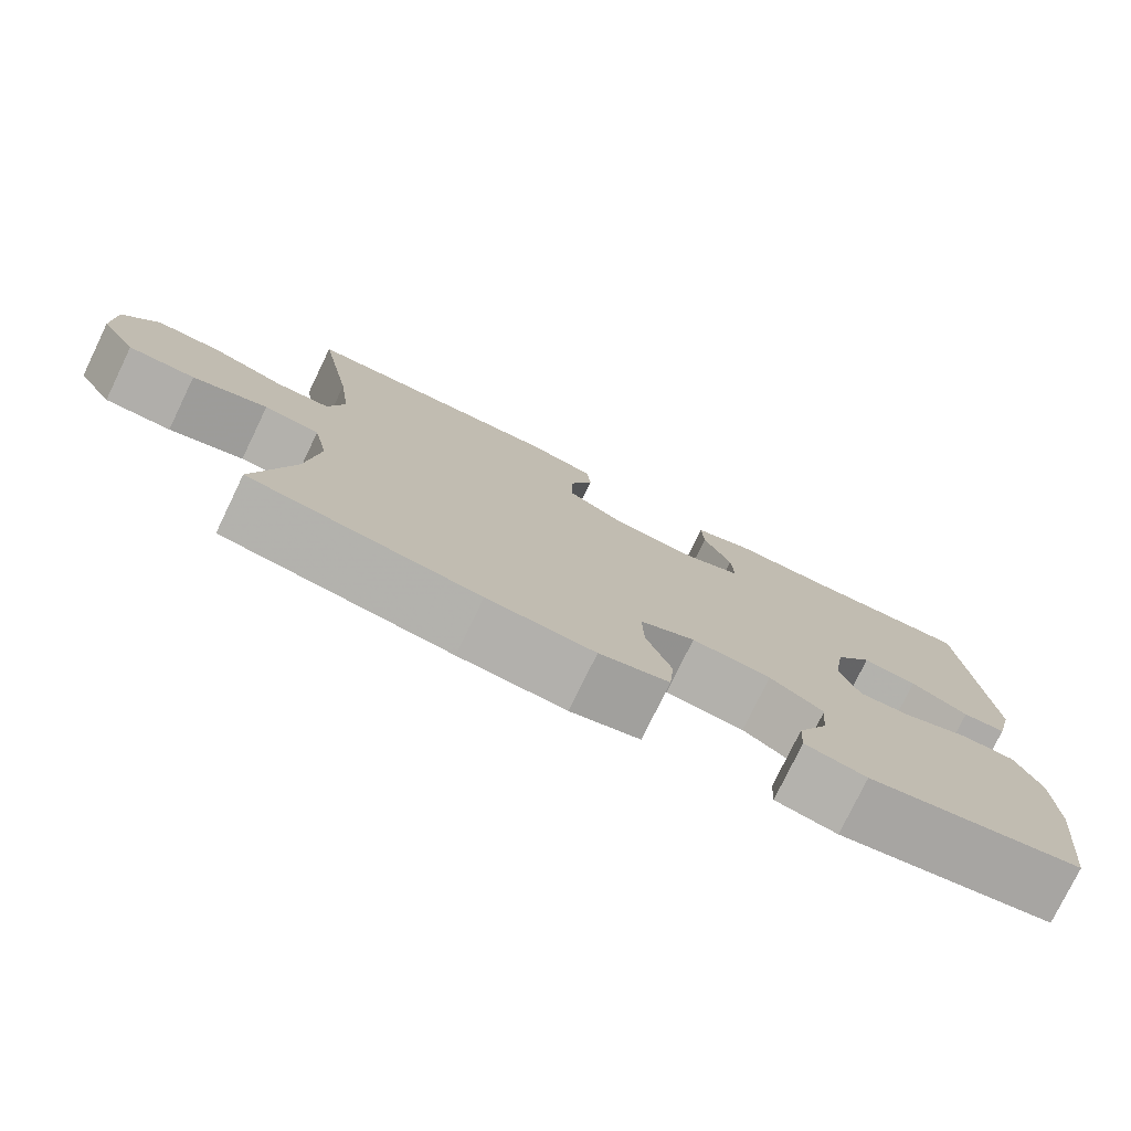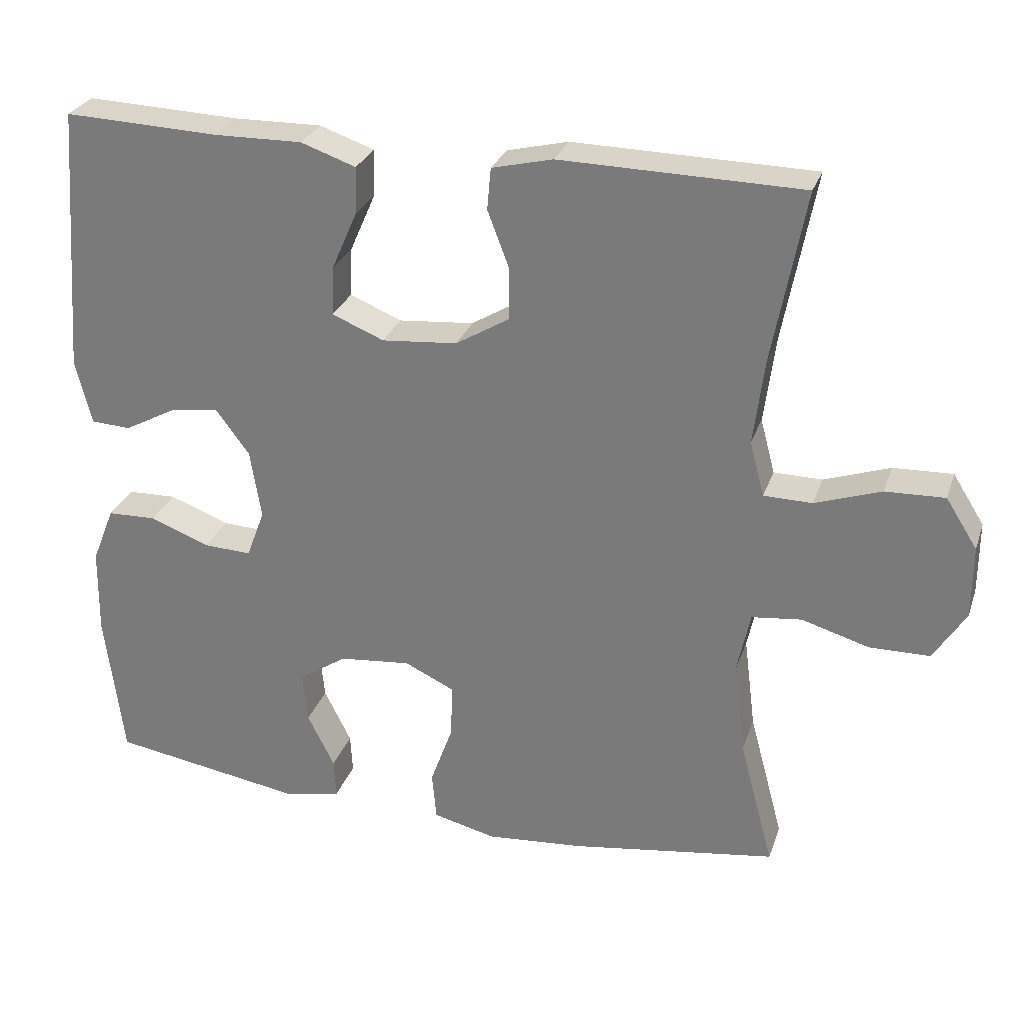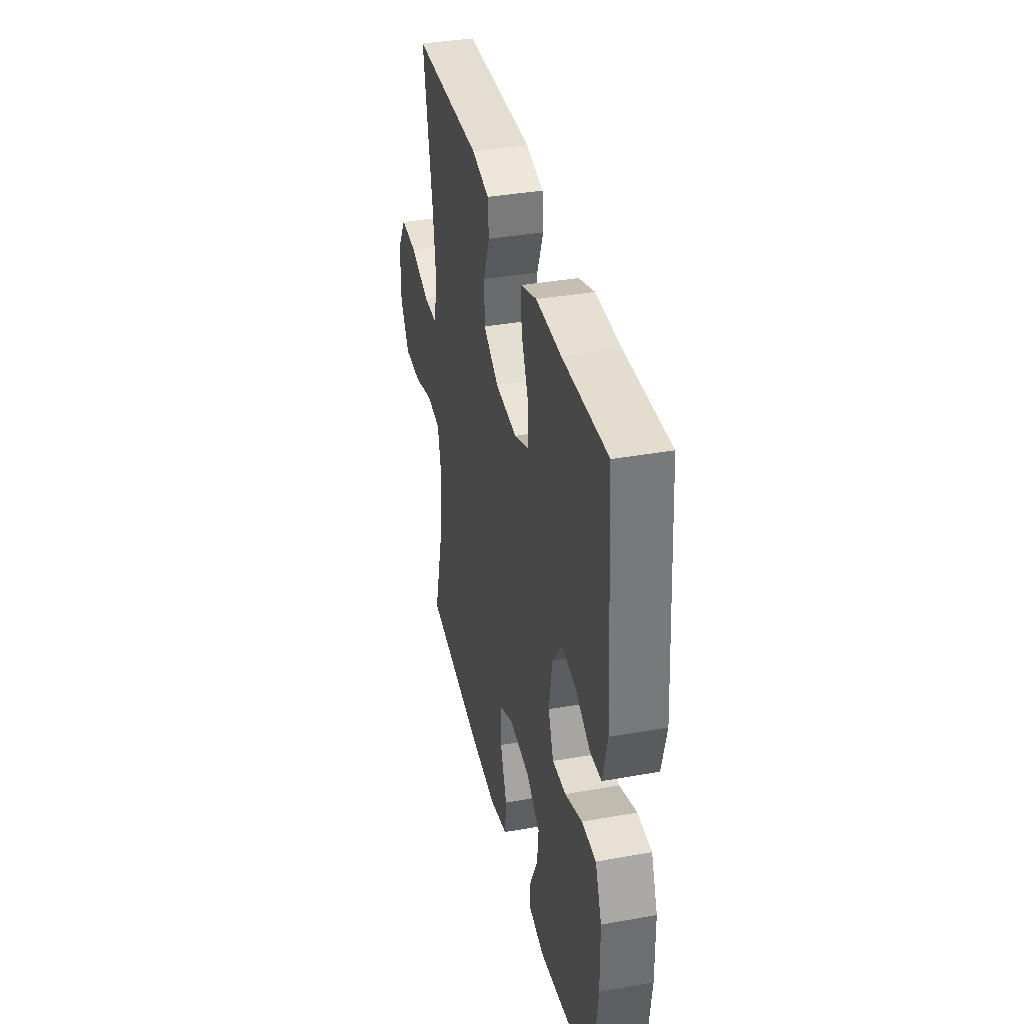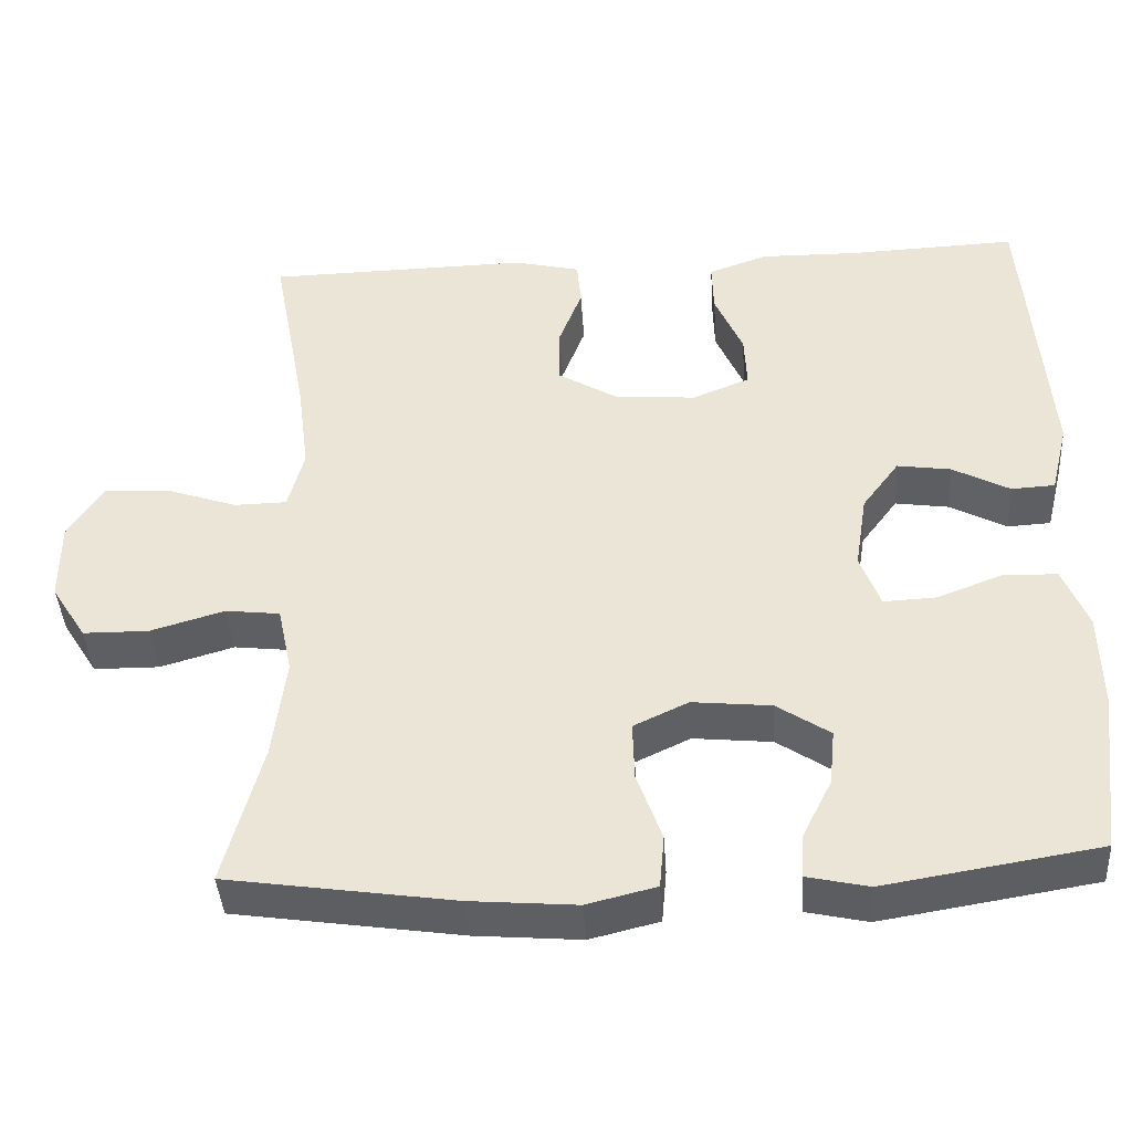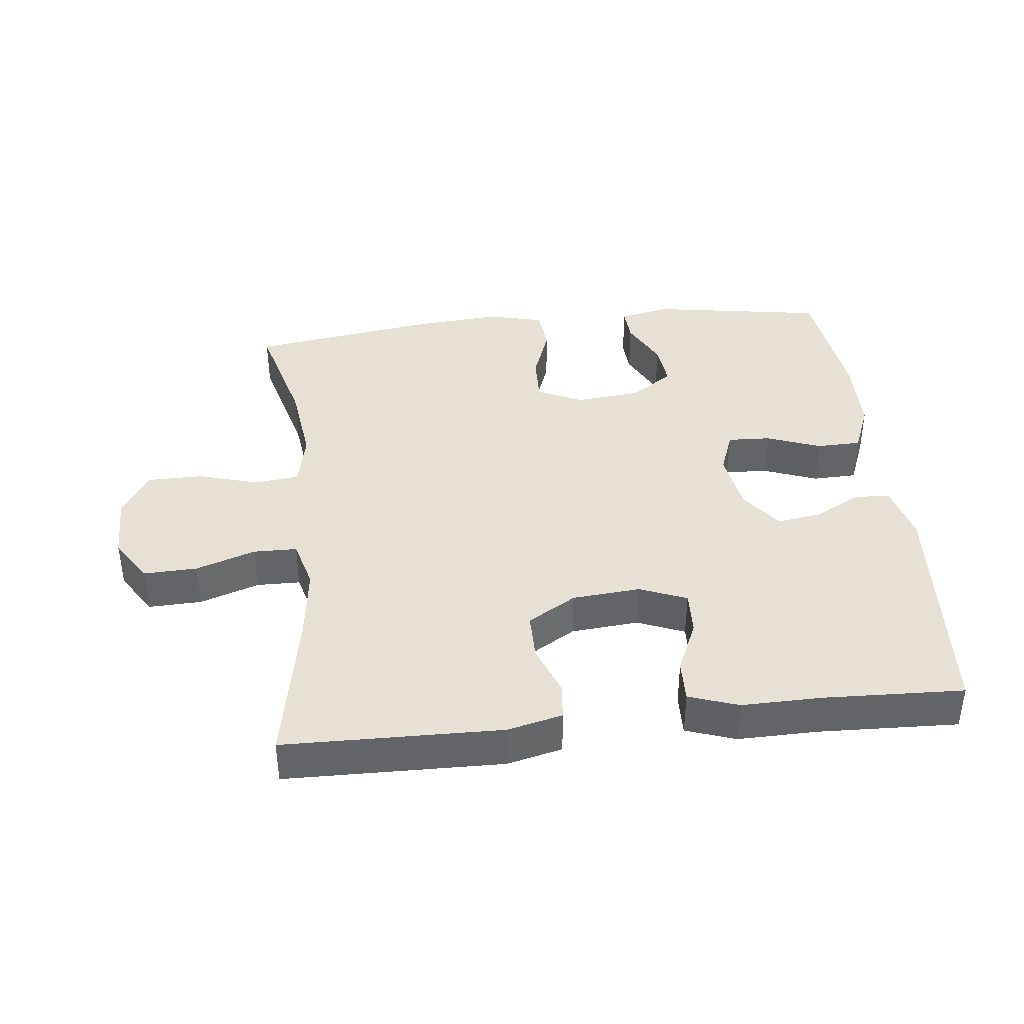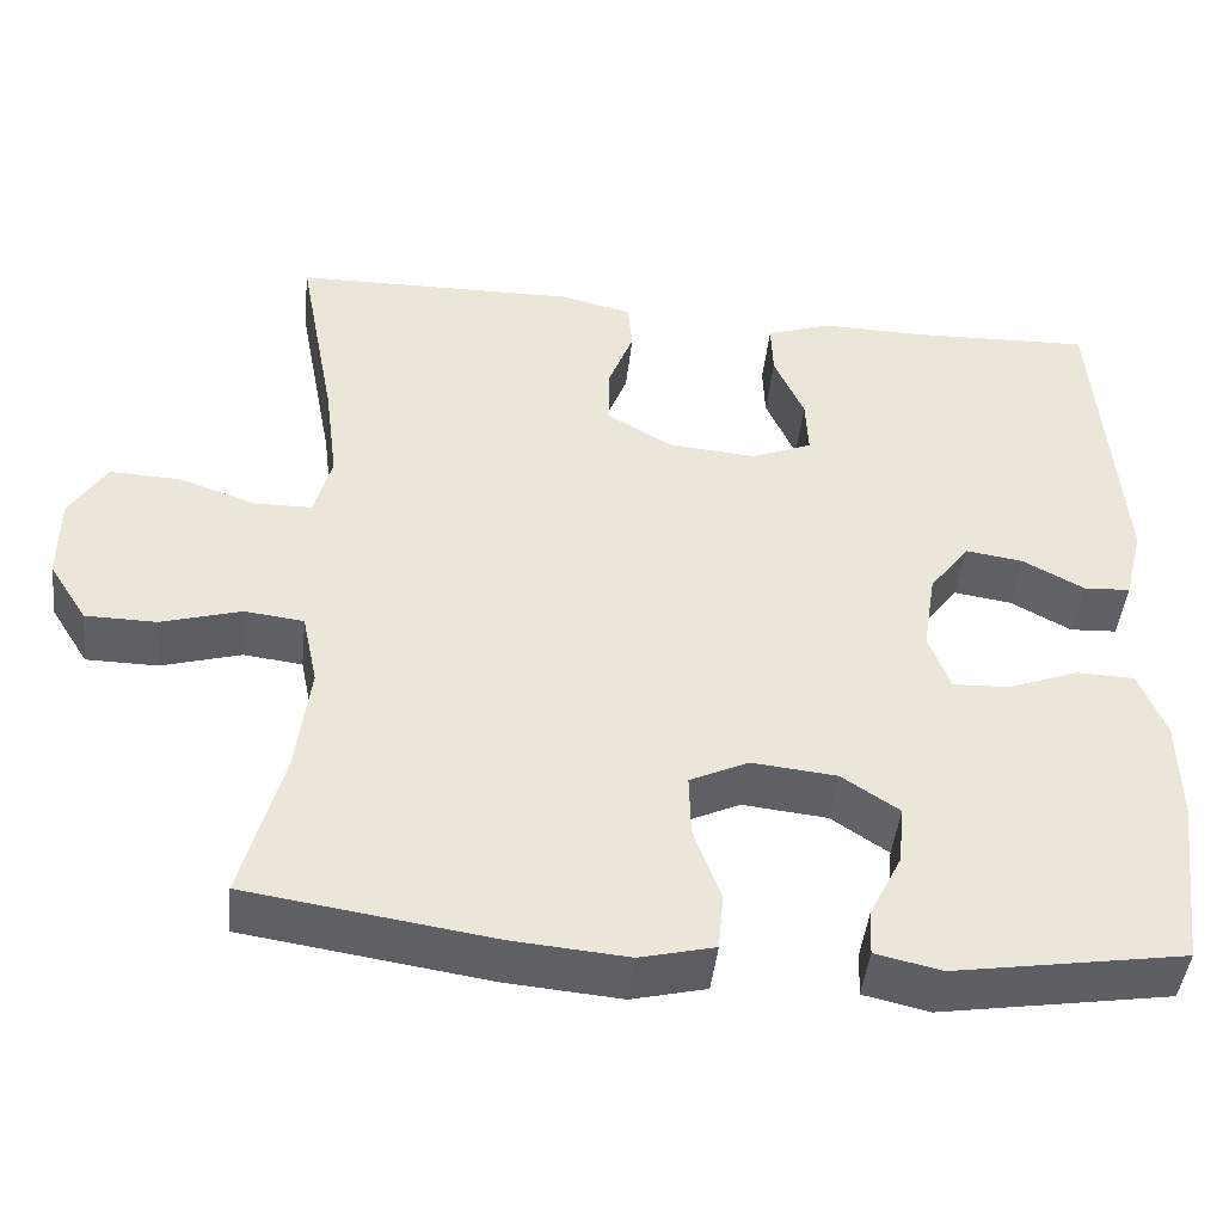
<metadata>
{"format":"obj","ext":"obj","renderer":"f3d","projection":"perspective","resolution":1024,"background":"white","views":[{"elev":-77.6,"azim":-25.8,"up":"+Z"},{"elev":28.1,"azim":-163.0,"up":"+Z"},{"elev":37.2,"azim":77.0,"up":"+Z"},{"elev":-41.3,"azim":3.7,"up":"+Z"},{"elev":39.2,"azim":-6.3,"up":"+Y"},{"elev":-45.1,"azim":-6.3,"up":"+Z"}]}
</metadata>
<code>
v -0.5 0.07 0.5
v -0.172 0.07 0.506
v -0.089 0.07 0.486
v -0.084 0.07 0.429
v -0.113 0.07 0.353
v -0.113 0.07 0.281
v -0.04 0.07 0.237
v 0.063 0.07 0.228
v 0.134 0.07 0.257
v 0.131 0.07 0.324
v 0.096 0.07 0.404
v 0.094 0.07 0.468
v 0.169 0.07 0.494
v 0.288 0.07 0.492
v 0.5 0.07 0.5
v 0.528 0.07 0.134
v 0.506 0.07 0.045
v 0.452 0.07 0.042
v 0.381 0.07 0.08
v 0.314 0.07 0.09
v 0.268 0.07 0.028
v 0.253 0.07 -0.066
v 0.278 0.07 -0.133
v 0.343 0.07 -0.13
v 0.425 0.07 -0.099
v 0.492 0.07 -0.101
v 0.523 0.07 -0.178
v 0.525 0.07 -0.297
v 0.5 0.07 -0.5
v 0.234 0.07 -0.543
v 0.158 0.07 -0.526
v 0.161 0.07 -0.472
v 0.198 0.07 -0.398
v 0.205 0.07 -0.329
v 0.139 0.07 -0.285
v 0.041 0.07 -0.275
v -0.027 0.07 -0.307
v -0.025 0.07 -0.38
v 0.006 0.07 -0.466
v 0 0.07 -0.532
v -0.086 0.07 -0.553
v -0.218 0.07 -0.542
v -0.5 0.07 -0.5
v -0.453 0.07 -0.324
v -0.437 0.07 -0.197
v -0.455 0.07 -0.112
v -0.523 0.07 -0.104
v -0.615 0.07 -0.131
v -0.697 0.07 -0.13
v -0.741 0.07 -0.06
v -0.741 0.07 0.039
v -0.698 0.07 0.107
v -0.617 0.07 0.104
v -0.527 0.07 0.073
v -0.461 0.07 0.074
v -0.441 0.07 0.149
v -0.456 0.07 0.266
v -0.5 0 0.5
v -0.172 0 0.506
v -0.089 0 0.486
v -0.084 0 0.429
v -0.113 0 0.353
v -0.113 0 0.281
v -0.04 0 0.237
v 0.063 0 0.228
v 0.134 0 0.257
v 0.131 0 0.324
v 0.096 0 0.404
v 0.094 0 0.468
v 0.169 0 0.494
v 0.288 0 0.492
v 0.5 0 0.5
v 0.528 0 0.134
v 0.506 0 0.045
v 0.452 0 0.042
v 0.381 0 0.08
v 0.314 0 0.09
v 0.268 0 0.028
v 0.253 0 -0.066
v 0.278 0 -0.133
v 0.343 0 -0.13
v 0.425 0 -0.099
v 0.492 0 -0.101
v 0.523 0 -0.178
v 0.525 0 -0.297
v 0.5 0 -0.5
v 0.234 0 -0.543
v 0.158 0 -0.526
v 0.161 0 -0.472
v 0.198 0 -0.398
v 0.205 0 -0.329
v 0.139 0 -0.285
v 0.041 0 -0.275
v -0.027 0 -0.307
v -0.025 0 -0.38
v 0.006 0 -0.466
v 0 0 -0.532
v -0.086 0 -0.553
v -0.218 0 -0.542
v -0.5 0 -0.5
v -0.453 0 -0.324
v -0.437 0 -0.197
v -0.455 0 -0.112
v -0.523 0 -0.104
v -0.615 0 -0.131
v -0.697 0 -0.13
v -0.741 0 -0.06
v -0.741 0 0.039
v -0.698 0 0.107
v -0.617 0 0.104
v -0.527 0 0.073
v -0.461 0 0.074
v -0.441 0 0.149
v -0.456 0 0.266
f 52 53 54
f 51 52 54
f 50 51 54
f 49 50 54
f 48 49 54
f 47 48 54
f 46 47 54 55
f 45 46 55 56
f 42 43 44
f 41 42 44
f 40 41 44
f 39 40 44
f 38 39 44
f 37 38 44 45
f 36 37 45 56
f 31 32 33
f 30 31 33
f 29 30 33
f 28 29 33
f 27 28 33
f 26 27 33
f 25 26 33
f 24 25 33
f 23 24 33 34
f 22 23 34 35
f 17 18 19
f 16 17 19
f 15 16 19
f 14 15 19
f 14 19 20
f 13 14 20
f 12 13 20
f 11 12 20
f 10 11 20
f 9 10 20 21
f 3 4 5
f 2 3 5
f 1 2 5
f 57 1 5
f 57 5 6
f 56 57 6 7
f 36 56 7 8
f 22 35 36
f 21 22 36
f 9 21 36
f 8 9 36
f 111 110 109
f 111 109 108
f 111 108 107
f 111 107 106
f 111 106 105
f 111 105 104
f 112 111 104 103
f 113 112 103 102
f 101 100 99
f 101 99 98
f 101 98 97
f 101 97 96
f 101 96 95
f 102 101 95 94
f 113 102 94 93
f 90 89 88
f 90 88 87
f 90 87 86
f 90 86 85
f 90 85 84
f 90 84 83
f 90 83 82
f 90 82 81
f 91 90 81 80
f 92 91 80 79
f 76 75 74
f 76 74 73
f 76 73 72
f 76 72 71
f 77 76 71
f 77 71 70
f 77 70 69
f 77 69 68
f 77 68 67
f 78 77 67 66
f 62 61 60
f 62 60 59
f 62 59 58
f 62 58 114
f 63 62 114
f 64 63 114 113
f 65 64 113 93
f 93 92 79
f 93 79 78
f 93 78 66
f 93 66 65
f 1 58 59 2
f 2 59 60 3
f 3 60 61 4
f 4 61 62 5
f 5 62 63 6
f 6 63 64 7
f 7 64 65 8
f 8 65 66 9
f 9 66 67 10
f 10 67 68 11
f 11 68 69 12
f 12 69 70 13
f 13 70 71 14
f 14 71 72 15
f 15 72 73 16
f 16 73 74 17
f 17 74 75 18
f 18 75 76 19
f 19 76 77 20
f 20 77 78 21
f 21 78 79 22
f 22 79 80 23
f 23 80 81 24
f 24 81 82 25
f 25 82 83 26
f 26 83 84 27
f 27 84 85 28
f 28 85 86 29
f 29 86 87 30
f 30 87 88 31
f 31 88 89 32
f 32 89 90 33
f 33 90 91 34
f 34 91 92 35
f 35 92 93 36
f 36 93 94 37
f 37 94 95 38
f 38 95 96 39
f 39 96 97 40
f 40 97 98 41
f 41 98 99 42
f 42 99 100 43
f 43 100 101 44
f 44 101 102 45
f 45 102 103 46
f 46 103 104 47
f 47 104 105 48
f 48 105 106 49
f 49 106 107 50
f 50 107 108 51
f 51 108 109 52
f 52 109 110 53
f 53 110 111 54
f 54 111 112 55
f 55 112 113 56
f 56 113 114 57
f 57 114 58 1

</code>
